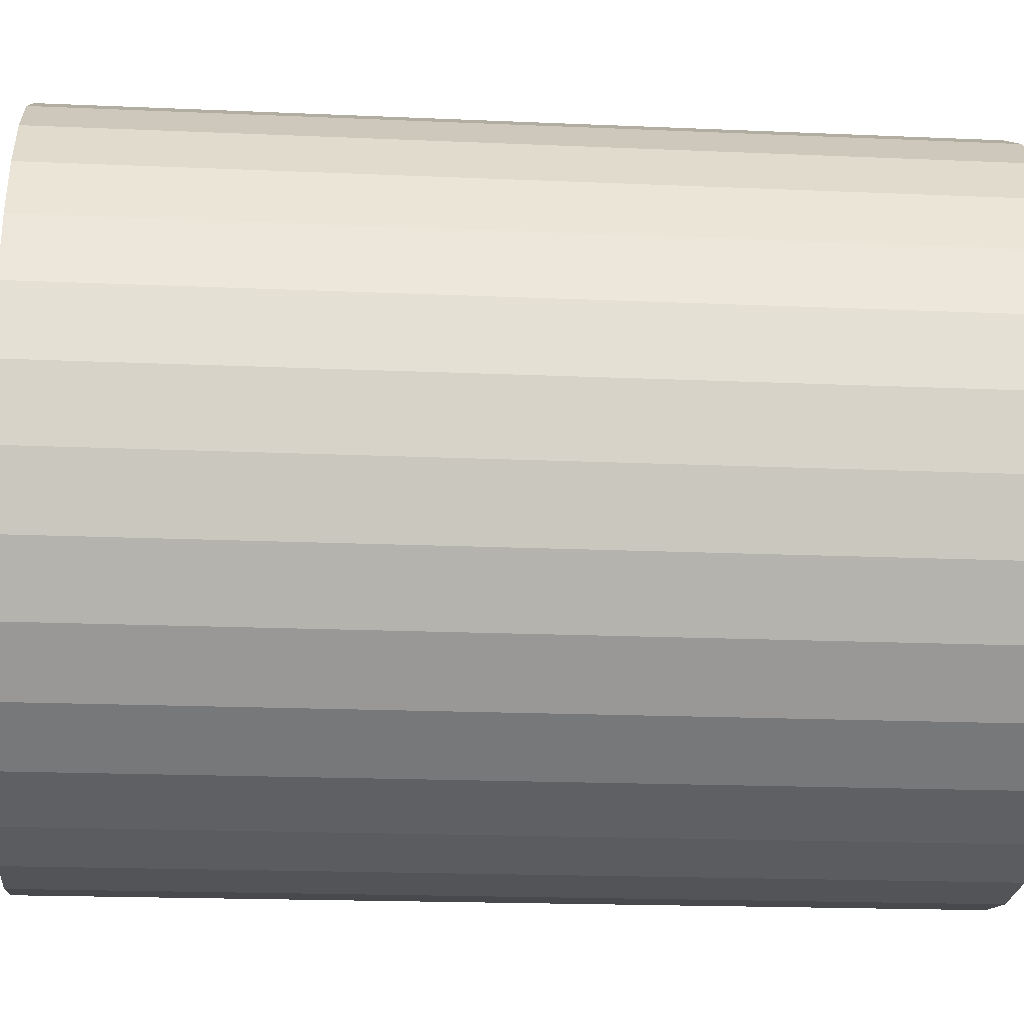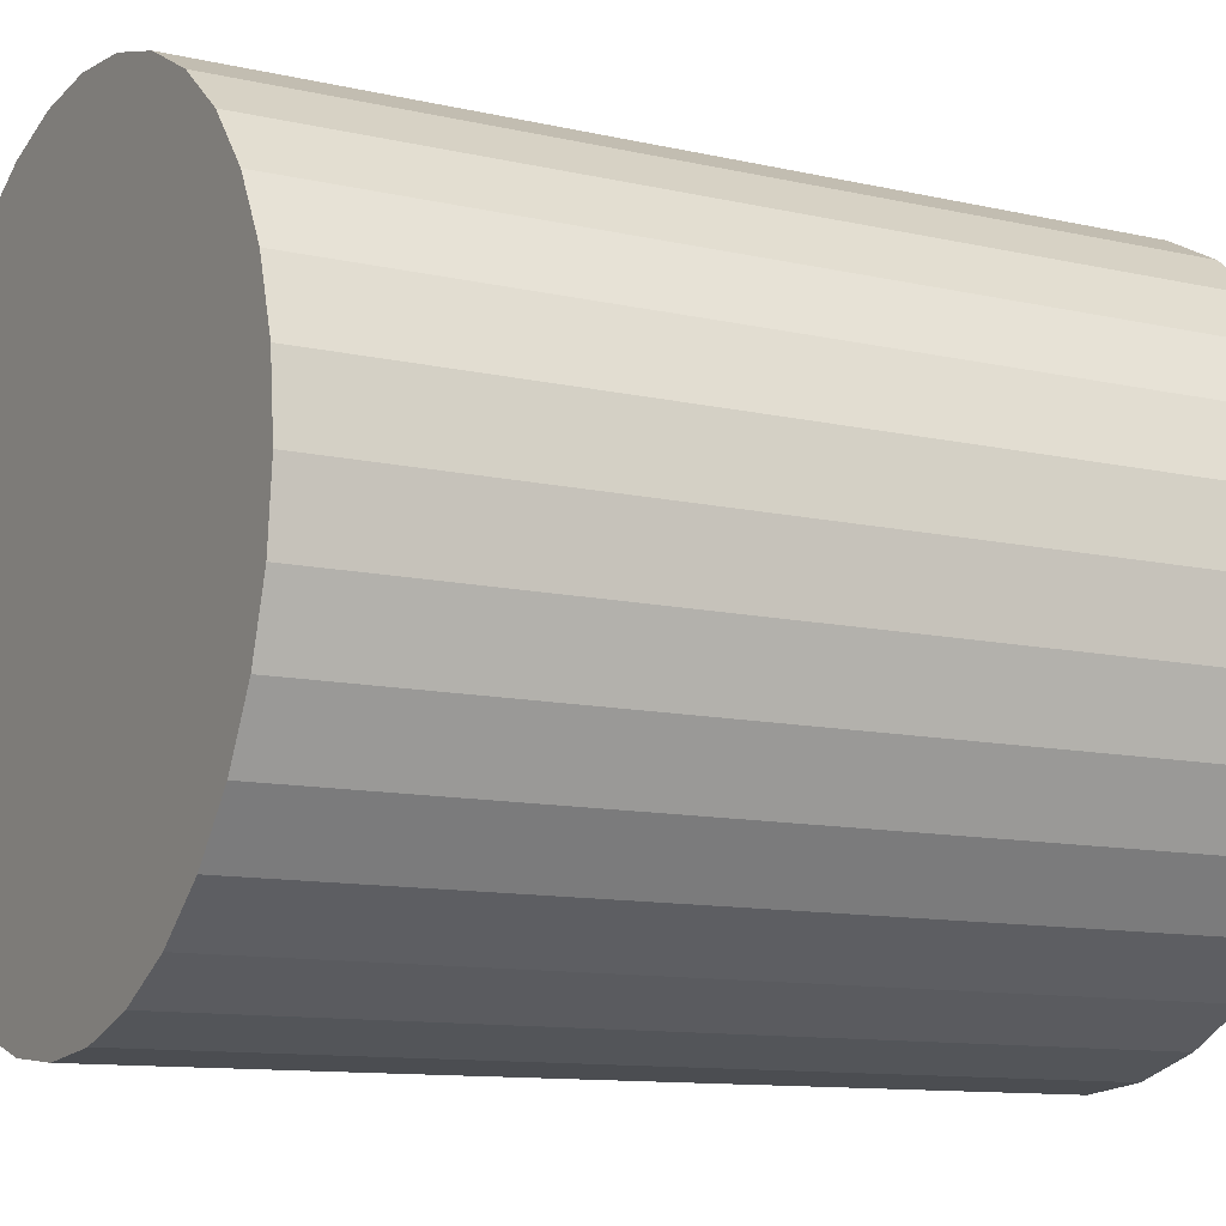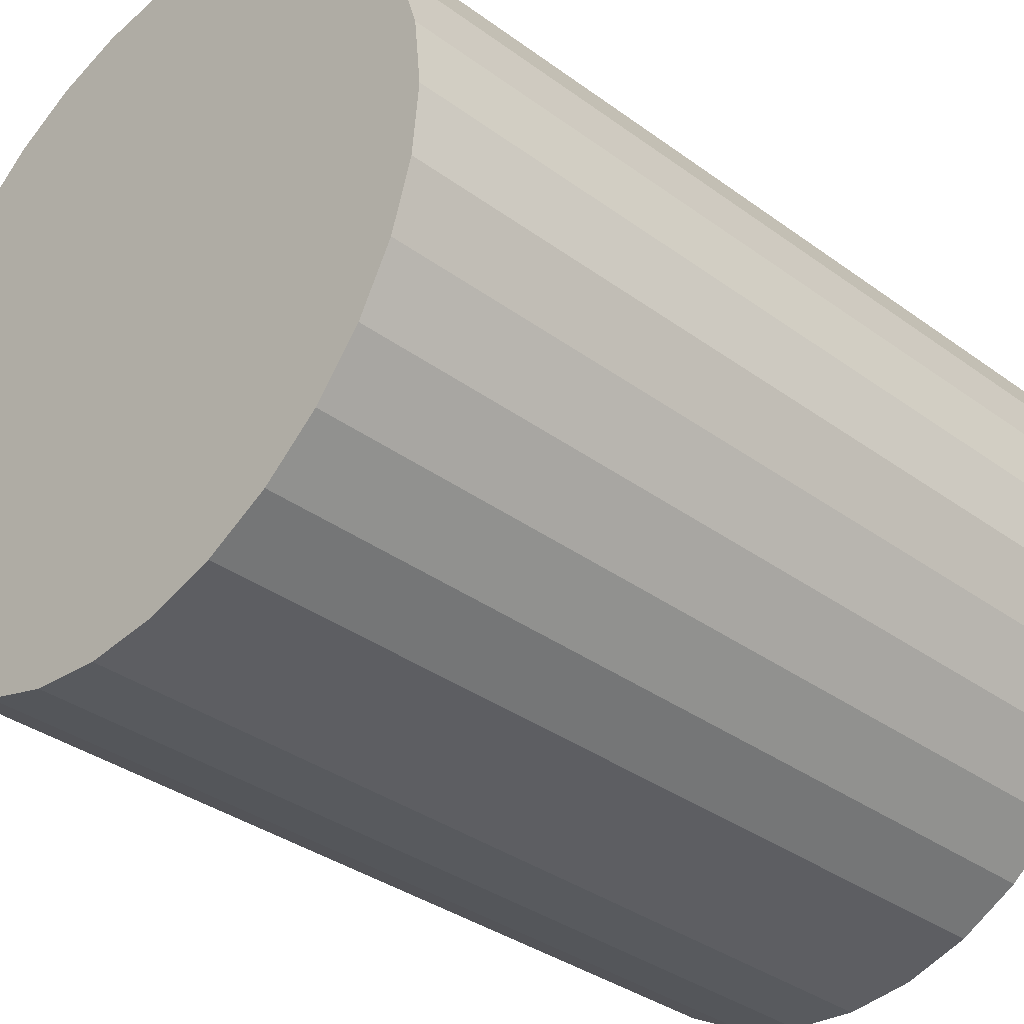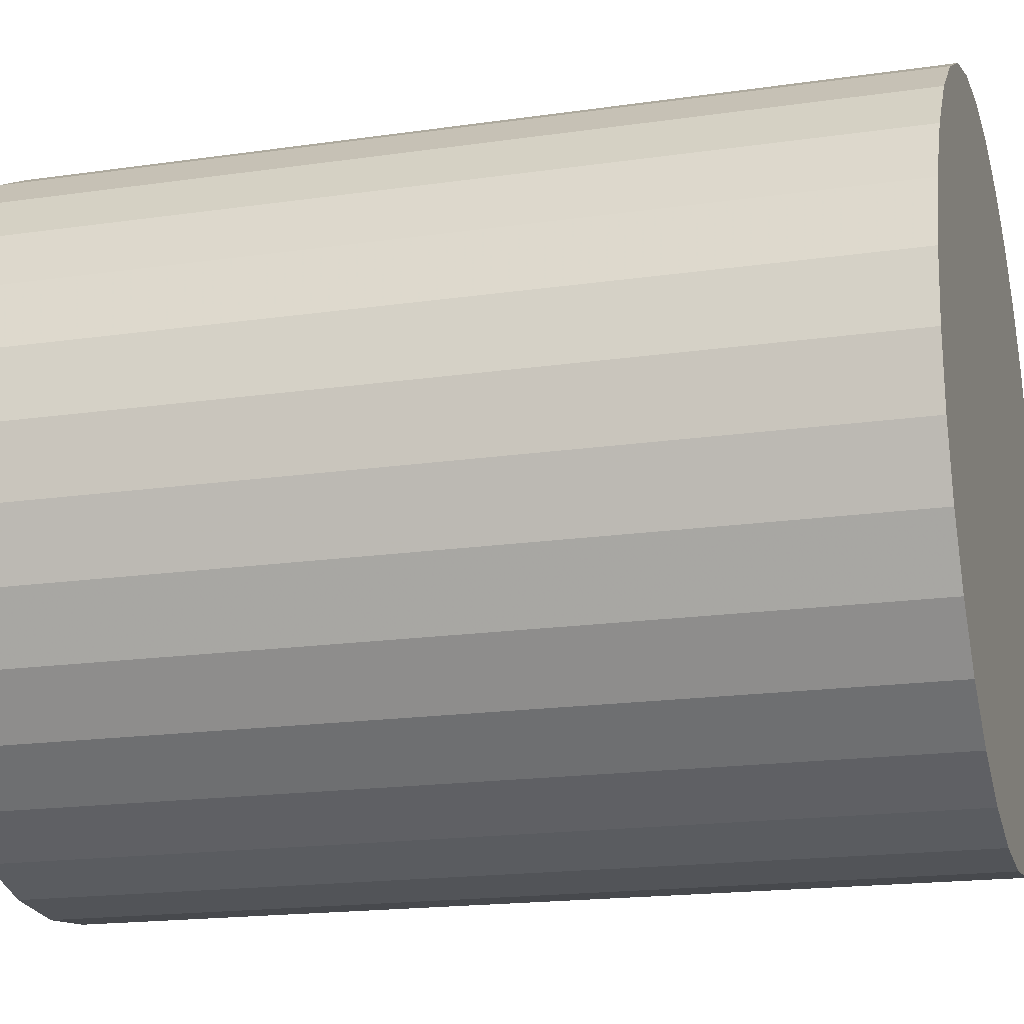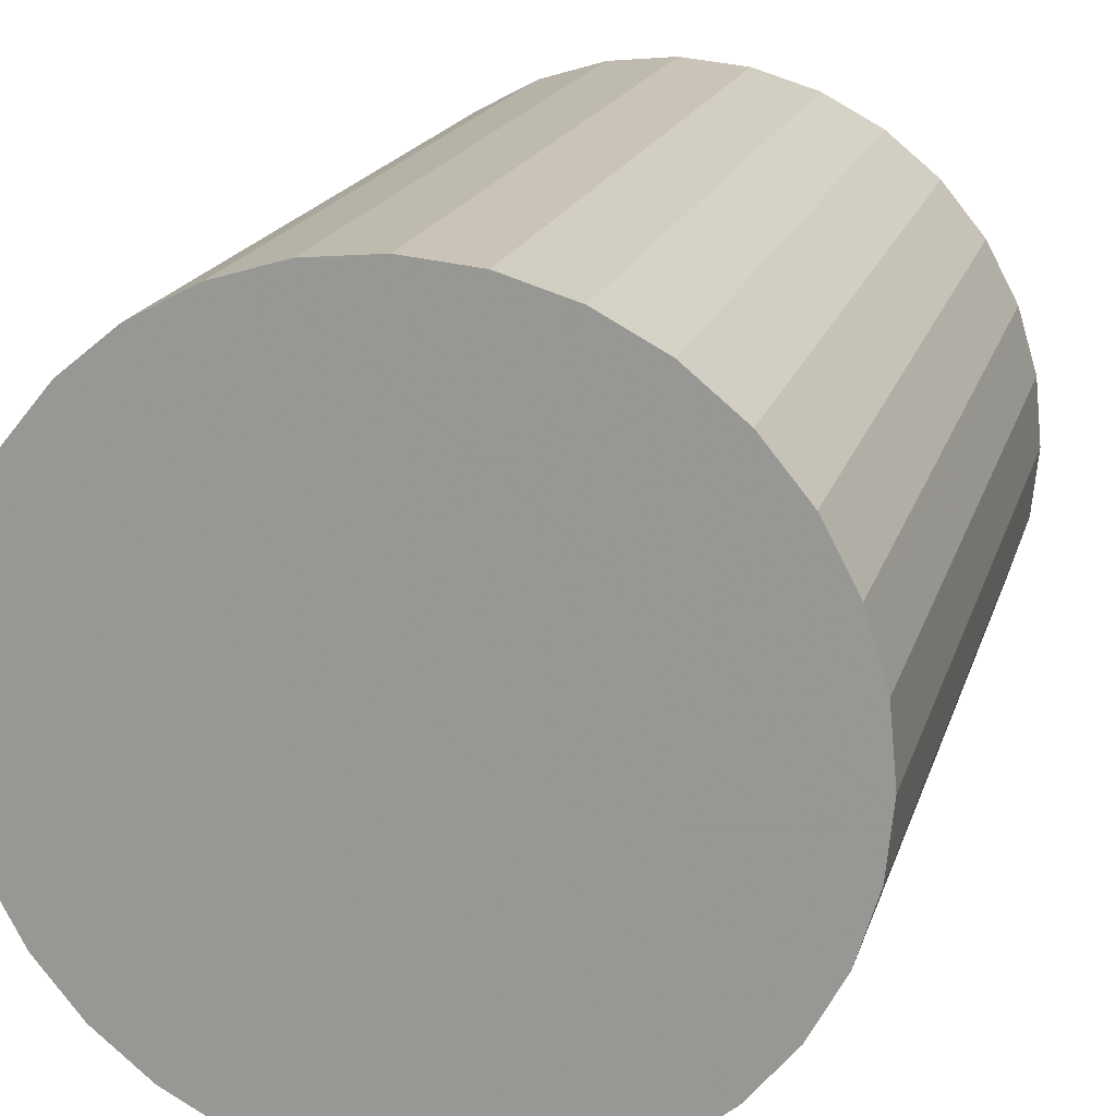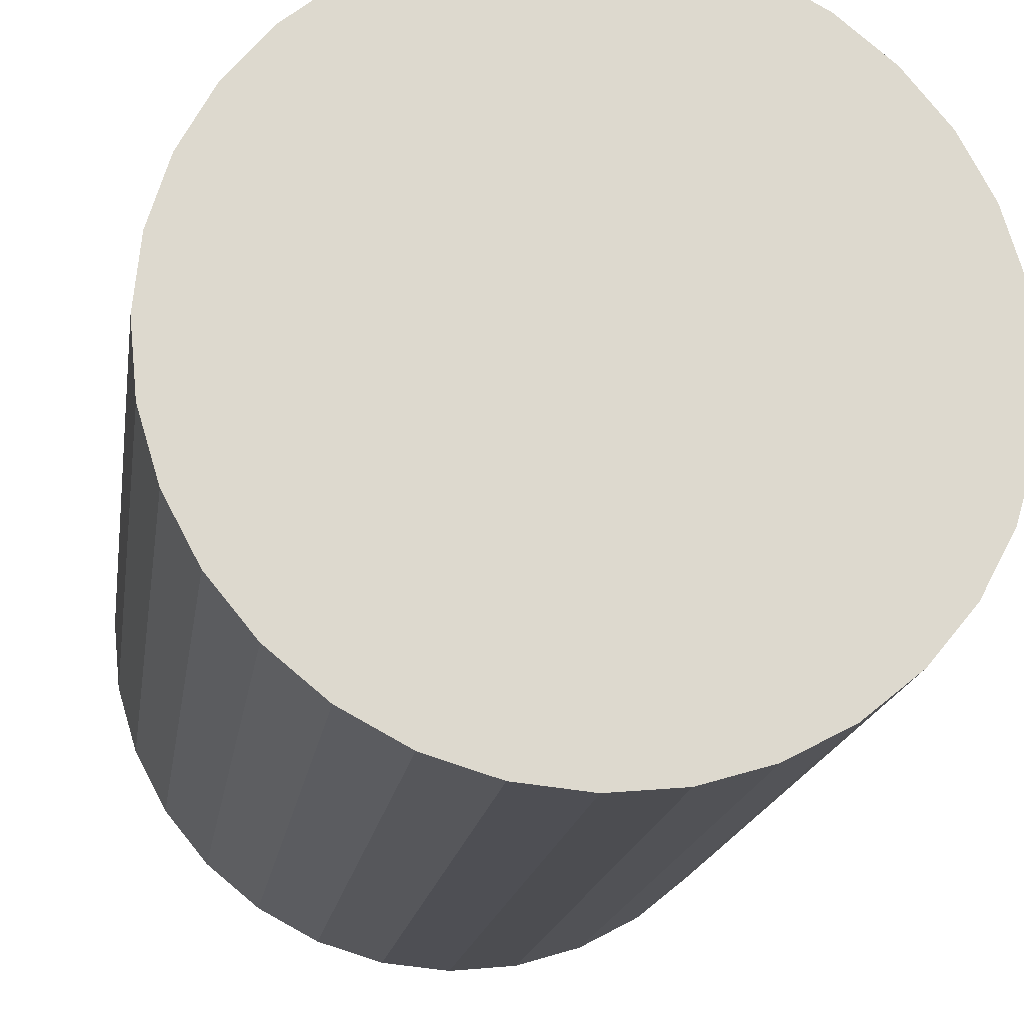
<metadata>
{"format":"obj","ext":"obj","renderer":"f3d","projection":"perspective","resolution":1024,"background":"white","views":[{"elev":-17.9,"azim":85.0,"up":"+Y"},{"elev":-11.0,"azim":-119.6,"up":"+Y"},{"elev":-35.2,"azim":-134.1,"up":"+Y"},{"elev":-17.8,"azim":106.0,"up":"+Y"},{"elev":18.1,"azim":-165.2,"up":"+Y"},{"elev":-17.7,"azim":171.6,"up":"+Y"}]}
</metadata>
<code>
v 0 0 -0.03722
v 0.02996 0 -0.03722
v 0.02996 0 0.03722
v 0 0 0.03722
v 0.02938 0.005844 -0.03722
v 0.02938 0.005844 0.03722
v 0.02768 0.01146 -0.03722
v 0.02768 0.01146 0.03722
v 0.02491 0.01664 -0.03722
v 0.02491 0.01664 0.03722
v 0.02118 0.02118 -0.03722
v 0.02118 0.02118 0.03722
v 0.01664 0.02491 -0.03722
v 0.01664 0.02491 0.03722
v 0.01146 0.02768 -0.03722
v 0.01146 0.02768 0.03722
v 0.005844 0.02938 -0.03722
v 0.005844 0.02938 0.03722
v 0 0.02996 -0.03722
v 0 0.02996 0.03722
v -0.005844 0.02938 -0.03722
v -0.005844 0.02938 0.03722
v -0.01146 0.02768 -0.03722
v -0.01146 0.02768 0.03722
v -0.01664 0.02491 -0.03722
v -0.01664 0.02491 0.03722
v -0.02118 0.02118 -0.03722
v -0.02118 0.02118 0.03722
v -0.02491 0.01664 -0.03722
v -0.02491 0.01664 0.03722
v -0.02768 0.01146 -0.03722
v -0.02768 0.01146 0.03722
v -0.02938 0.005844 -0.03722
v -0.02938 0.005844 0.03722
v -0.02996 0 -0.03722
v -0.02996 0 0.03722
v -0.02938 -0.005844 -0.03722
v -0.02938 -0.005844 0.03722
v -0.02768 -0.01146 -0.03722
v -0.02768 -0.01146 0.03722
v -0.02491 -0.01664 -0.03722
v -0.02491 -0.01664 0.03722
v -0.02118 -0.02118 -0.03722
v -0.02118 -0.02118 0.03722
v -0.01664 -0.02491 -0.03722
v -0.01664 -0.02491 0.03722
v -0.01146 -0.02768 -0.03722
v -0.01146 -0.02768 0.03722
v -0.005844 -0.02938 -0.03722
v -0.005844 -0.02938 0.03722
v -0 -0.02996 -0.03722
v -0 -0.02996 0.03722
v 0.005844 -0.02938 -0.03722
v 0.005844 -0.02938 0.03722
v 0.01146 -0.02768 -0.03722
v 0.01146 -0.02768 0.03722
v 0.01664 -0.02491 -0.03722
v 0.01664 -0.02491 0.03722
v 0.02118 -0.02118 -0.03722
v 0.02118 -0.02118 0.03722
v 0.02491 -0.01664 -0.03722
v 0.02491 -0.01664 0.03722
v 0.02768 -0.01146 -0.03722
v 0.02768 -0.01146 0.03722
v 0.02938 -0.005844 -0.03722
v 0.02938 -0.005844 0.03722
f 2 1 5
f 2 5 3
f 3 5 6
f 3 6 4
f 5 1 7
f 5 7 6
f 6 7 8
f 6 8 4
f 7 1 9
f 7 9 8
f 8 9 10
f 8 10 4
f 9 1 11
f 9 11 10
f 10 11 12
f 10 12 4
f 11 1 13
f 11 13 12
f 12 13 14
f 12 14 4
f 13 1 15
f 13 15 14
f 14 15 16
f 14 16 4
f 15 1 17
f 15 17 16
f 16 17 18
f 16 18 4
f 17 1 19
f 17 19 18
f 18 19 20
f 18 20 4
f 19 1 21
f 19 21 20
f 20 21 22
f 20 22 4
f 21 1 23
f 21 23 22
f 22 23 24
f 22 24 4
f 23 1 25
f 23 25 24
f 24 25 26
f 24 26 4
f 25 1 27
f 25 27 26
f 26 27 28
f 26 28 4
f 27 1 29
f 27 29 28
f 28 29 30
f 28 30 4
f 29 1 31
f 29 31 30
f 30 31 32
f 30 32 4
f 31 1 33
f 31 33 32
f 32 33 34
f 32 34 4
f 33 1 35
f 33 35 34
f 34 35 36
f 34 36 4
f 35 1 37
f 35 37 36
f 36 37 38
f 36 38 4
f 37 1 39
f 37 39 38
f 38 39 40
f 38 40 4
f 39 1 41
f 39 41 40
f 40 41 42
f 40 42 4
f 41 1 43
f 41 43 42
f 42 43 44
f 42 44 4
f 43 1 45
f 43 45 44
f 44 45 46
f 44 46 4
f 45 1 47
f 45 47 46
f 46 47 48
f 46 48 4
f 47 1 49
f 47 49 48
f 48 49 50
f 48 50 4
f 49 1 51
f 49 51 50
f 50 51 52
f 50 52 4
f 51 1 53
f 51 53 52
f 52 53 54
f 52 54 4
f 53 1 55
f 53 55 54
f 54 55 56
f 54 56 4
f 55 1 57
f 55 57 56
f 56 57 58
f 56 58 4
f 57 1 59
f 57 59 58
f 58 59 60
f 58 60 4
f 59 1 61
f 59 61 60
f 60 61 62
f 60 62 4
f 61 1 63
f 61 63 62
f 62 63 64
f 62 64 4
f 63 1 65
f 63 65 64
f 64 65 66
f 64 66 4
f 65 1 2
f 65 2 66
f 66 2 3
f 66 3 4

</code>
